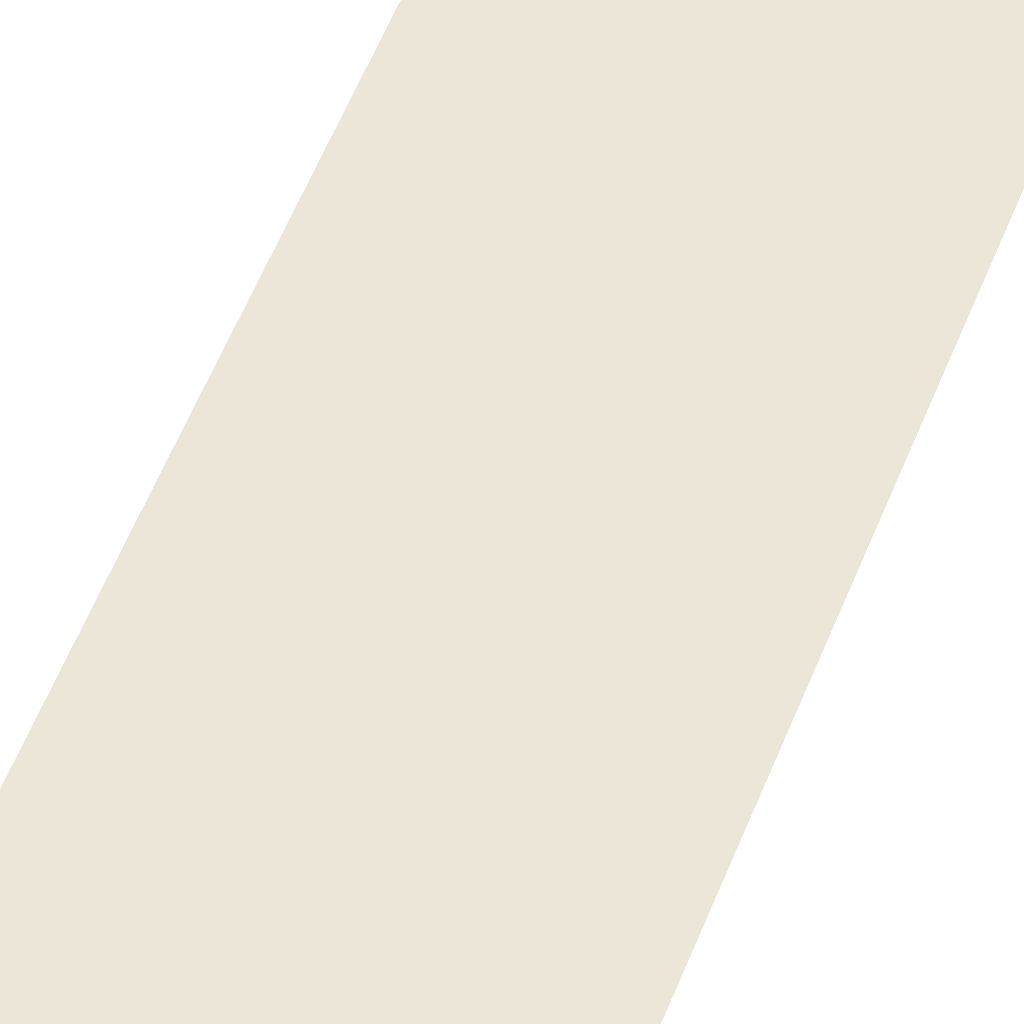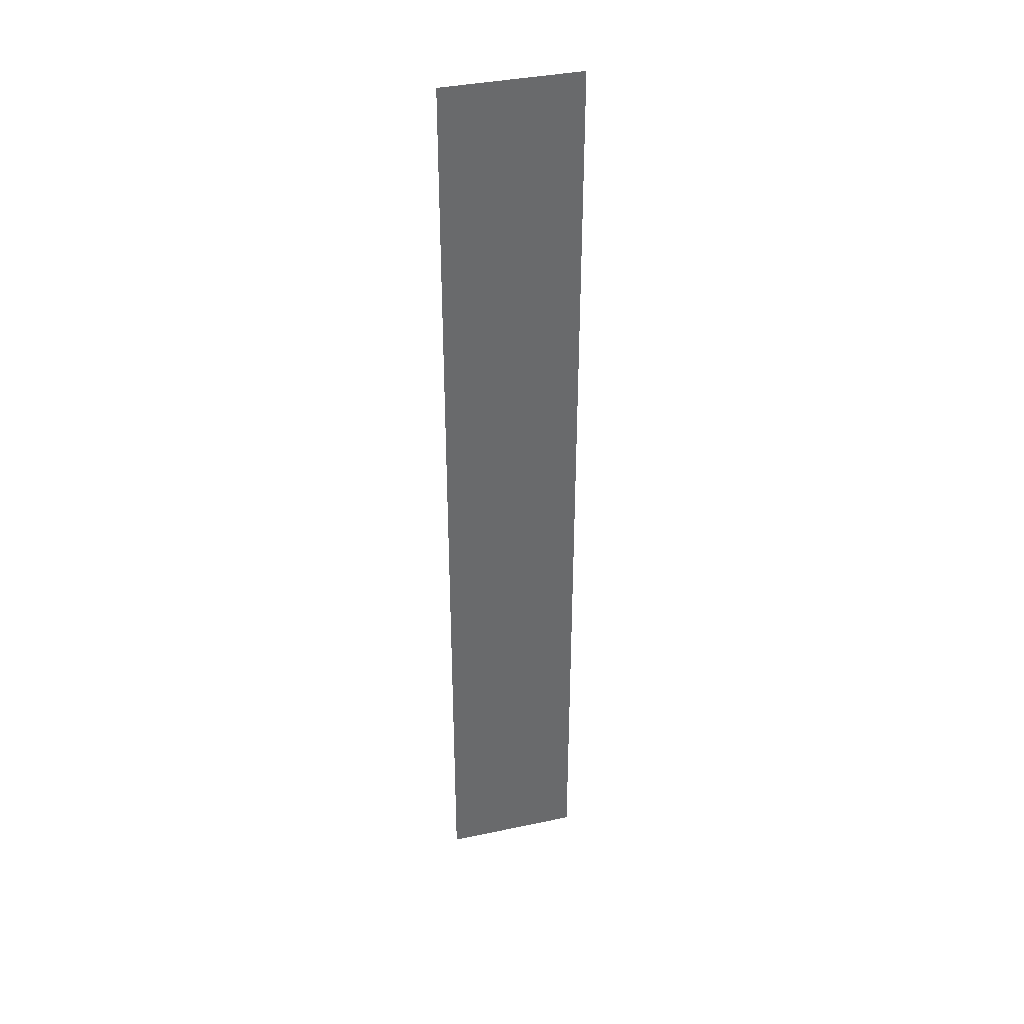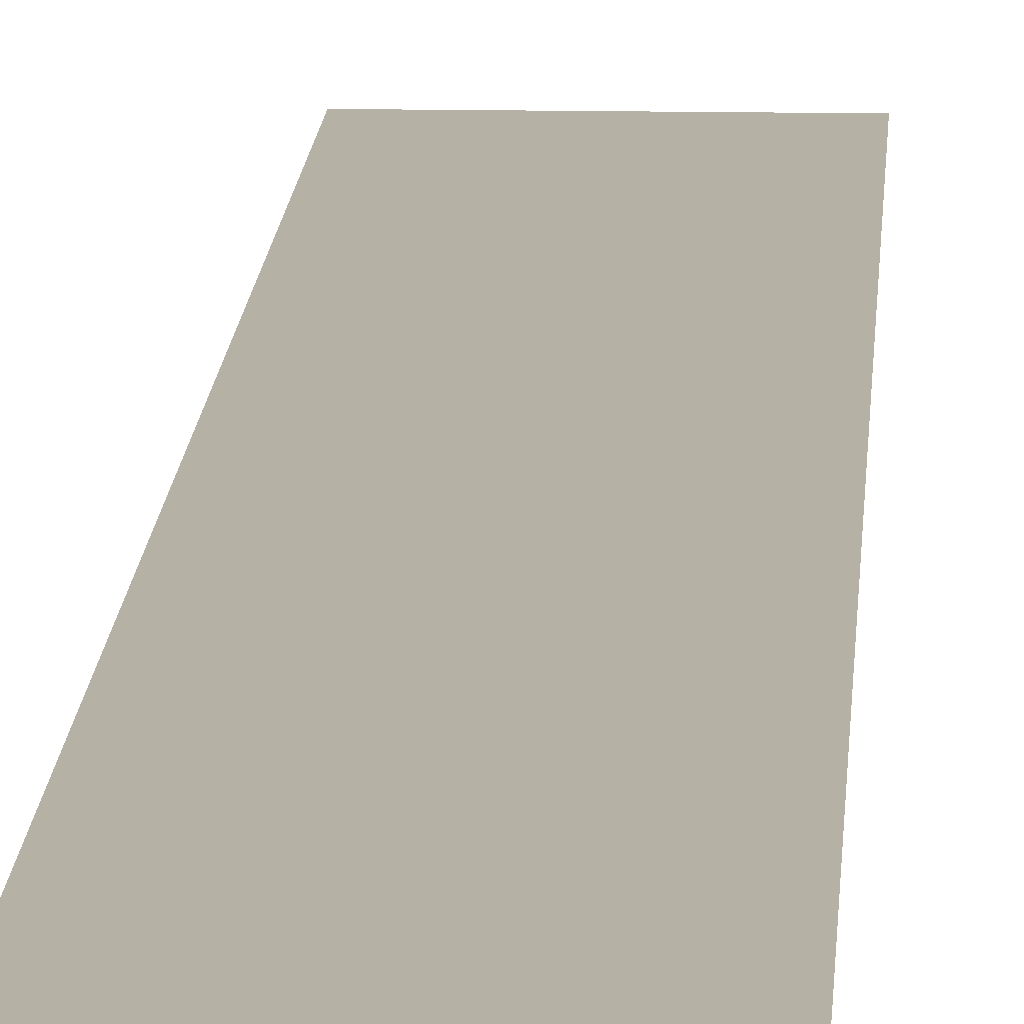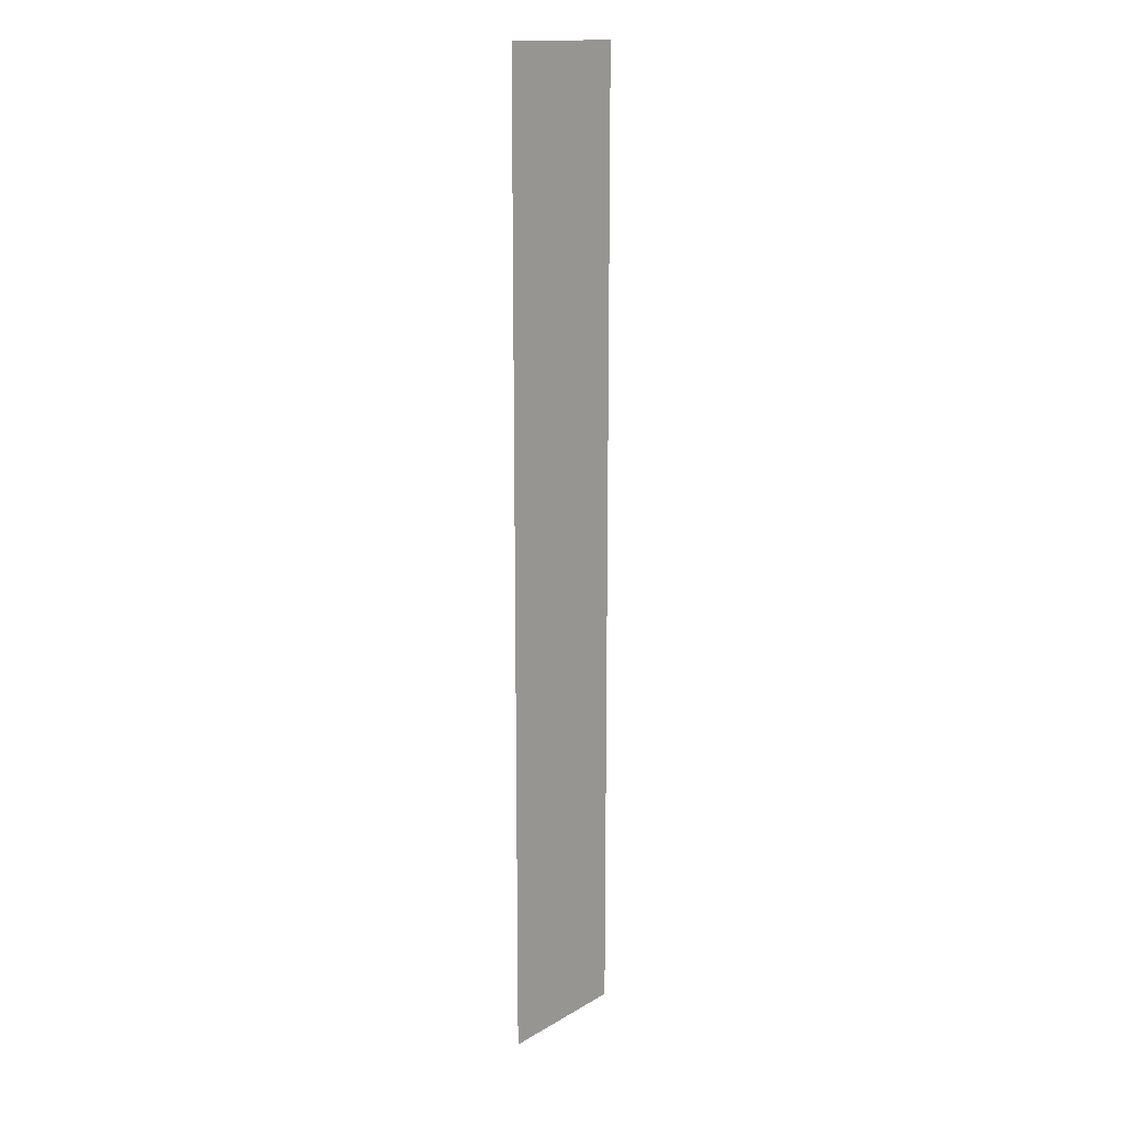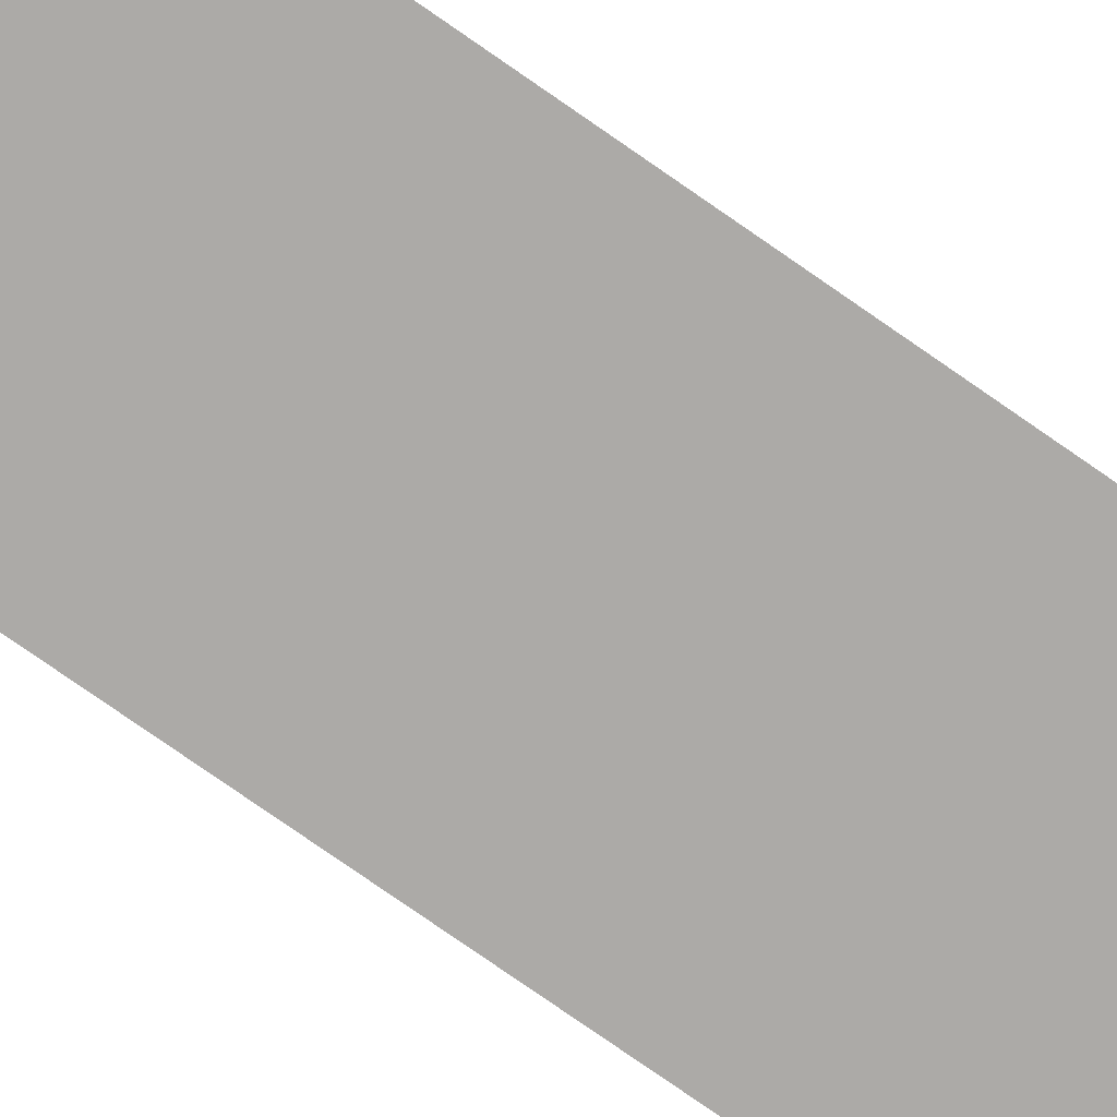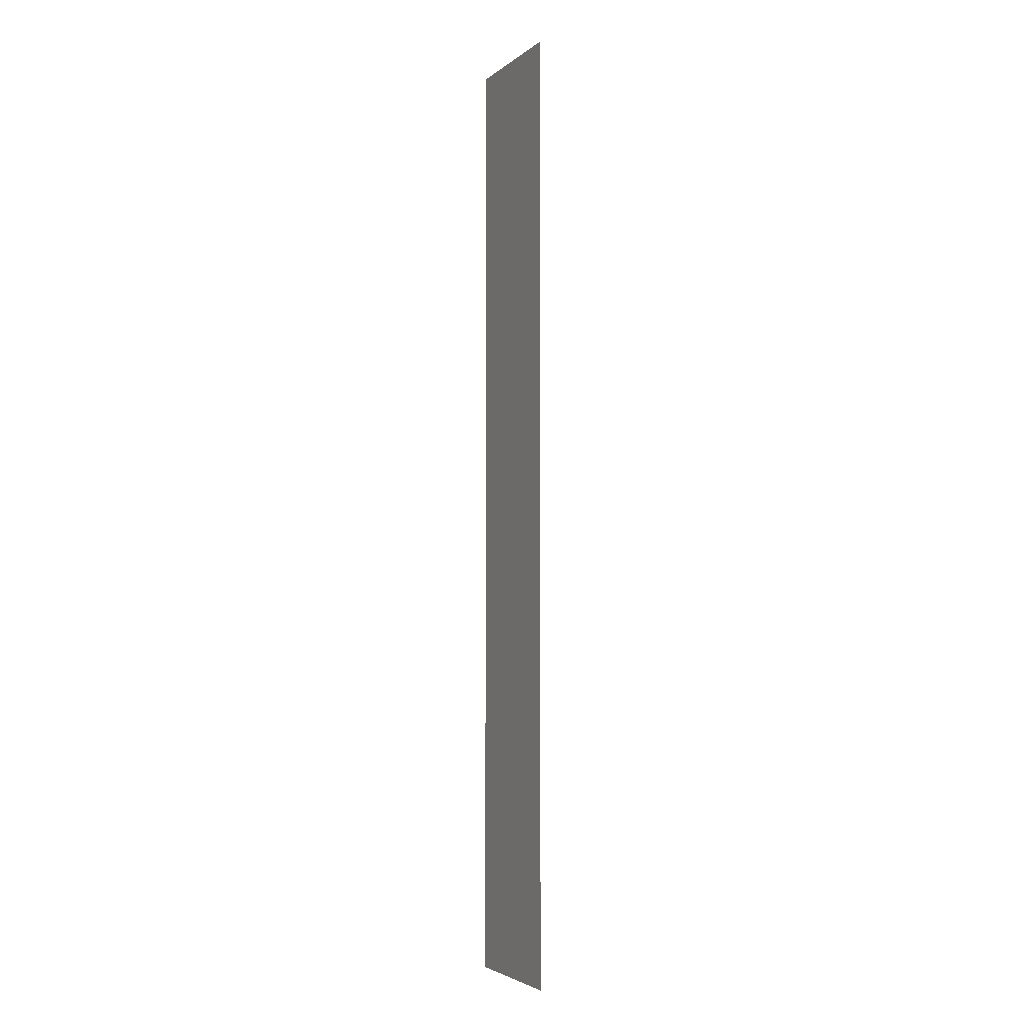
<metadata>
{"format":"obj","ext":"obj","renderer":"f3d","projection":"perspective","resolution":1024,"background":"white","views":[{"elev":46.6,"azim":18.9,"up":"+Y"},{"elev":37.3,"azim":164.7,"up":"+Z"},{"elev":11.8,"azim":2.8,"up":"+Y"},{"elev":15.3,"azim":-50.3,"up":"+Z"},{"elev":-76.1,"azim":55.0,"up":"+Y"},{"elev":-3.8,"azim":-114.4,"up":"+Z"}]}
</metadata>
<code>
o #ID1039
v -0.3411 0.7853 0.4192
v -0.3417 0.7853 0.4232
v -0.3417 0.7853 0.4192
v -0.3411 0.7853 0.4232
v -0.3411 0.7853 0.4232
v -0.3411 0.7853 0.4192
v -0.3417 0.7853 0.4232
v -0.3417 0.7853 0.4192
f 1 2 3
f 2 1 4
f 5 6 7
f 8 7 6

</code>
